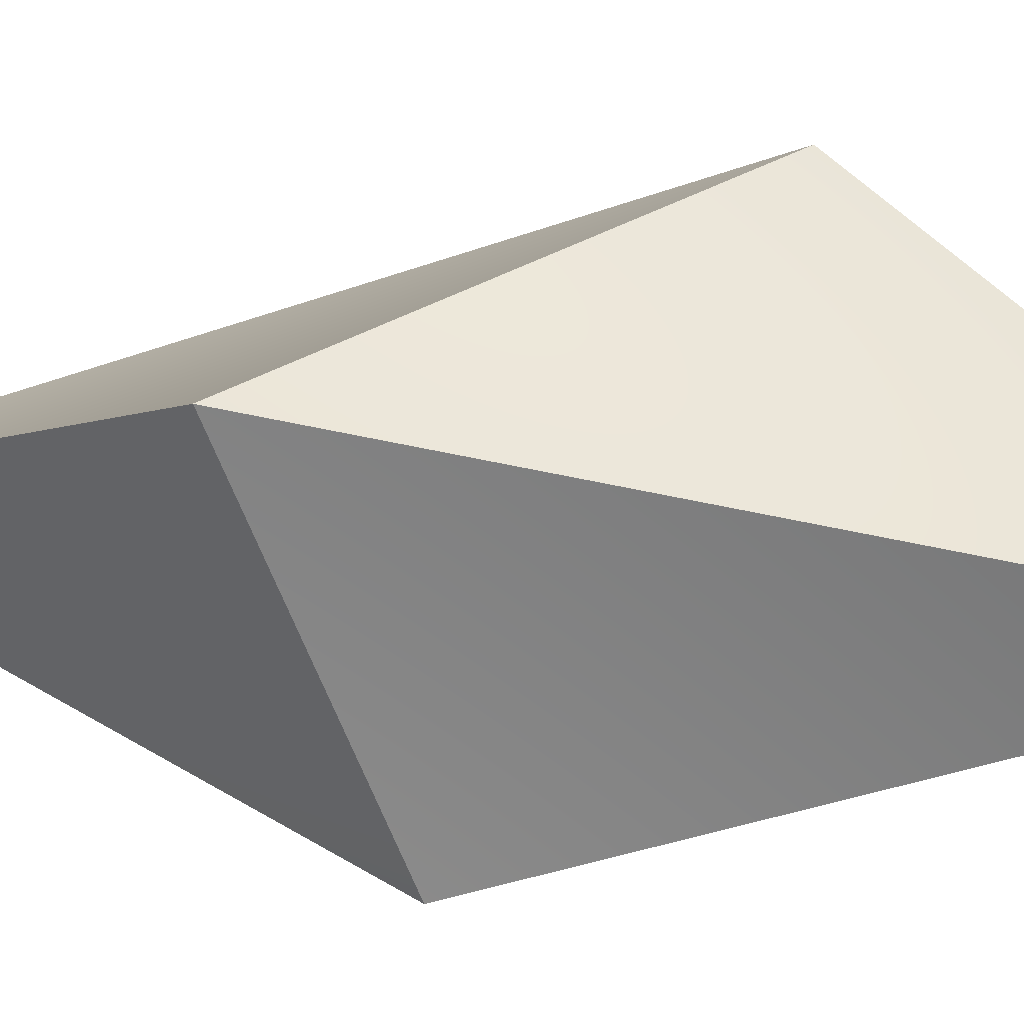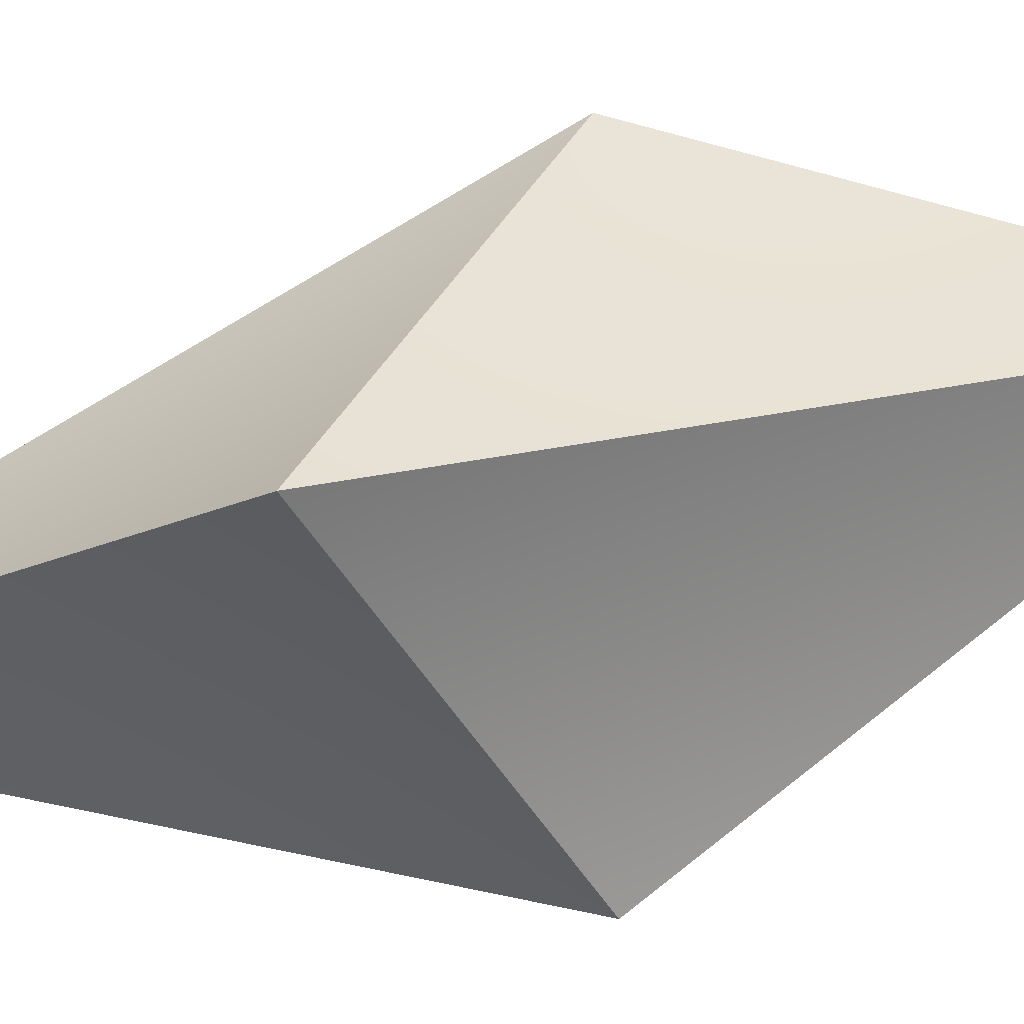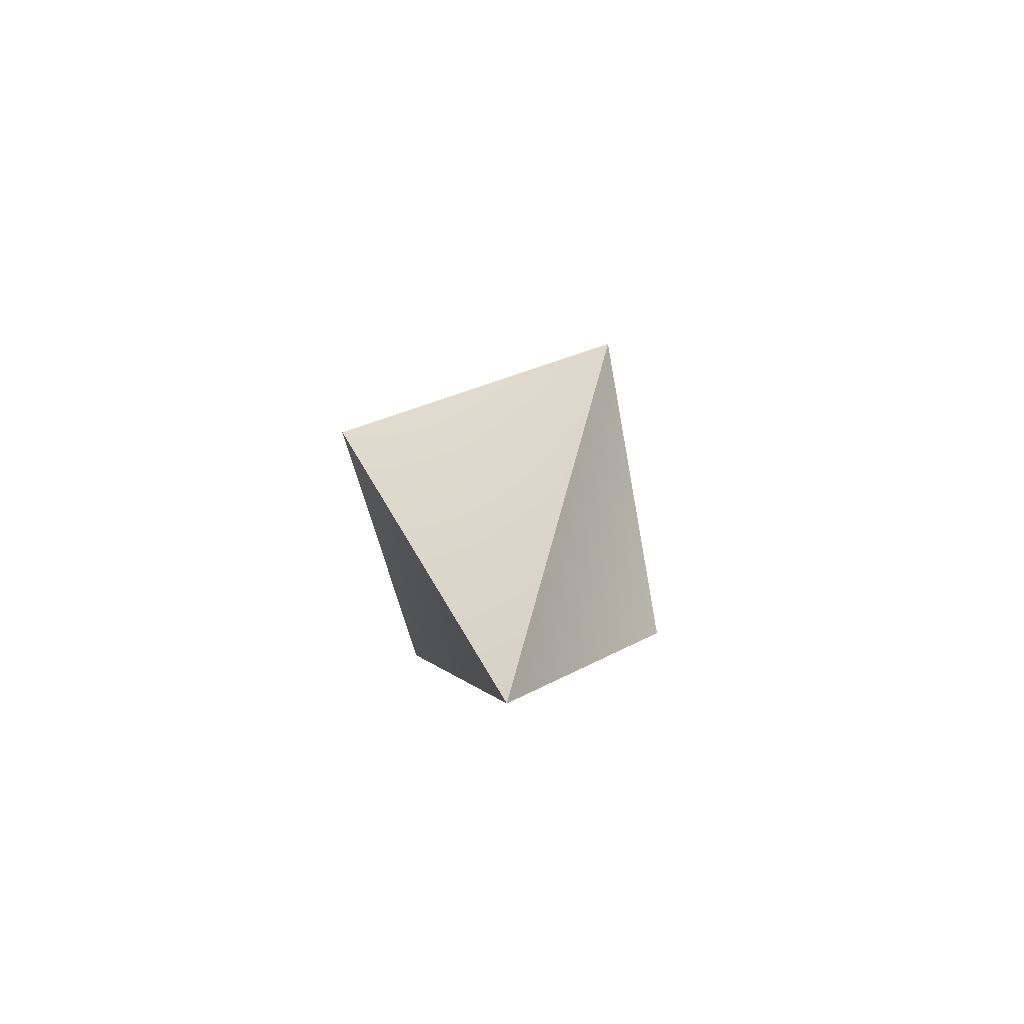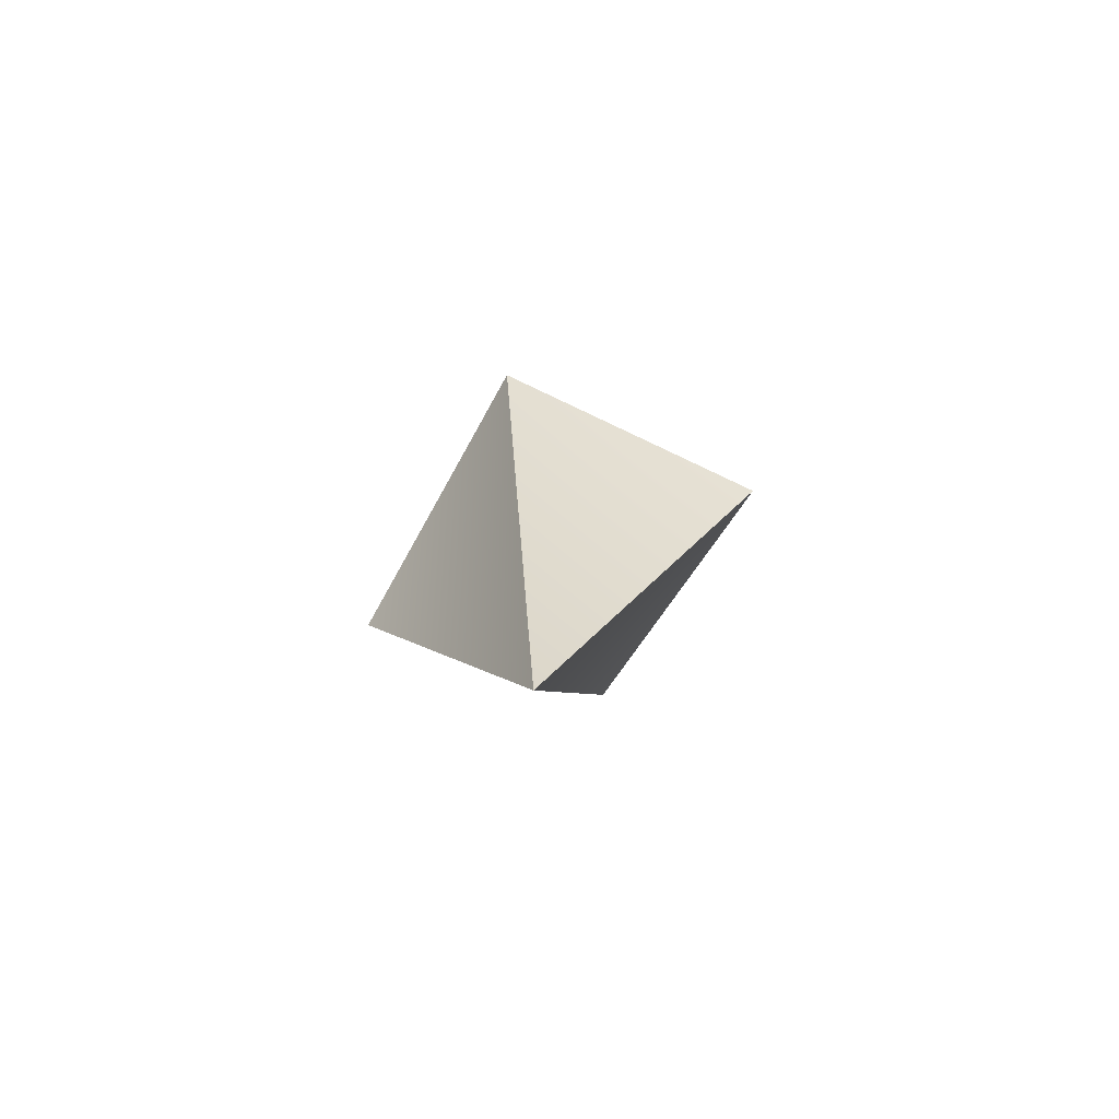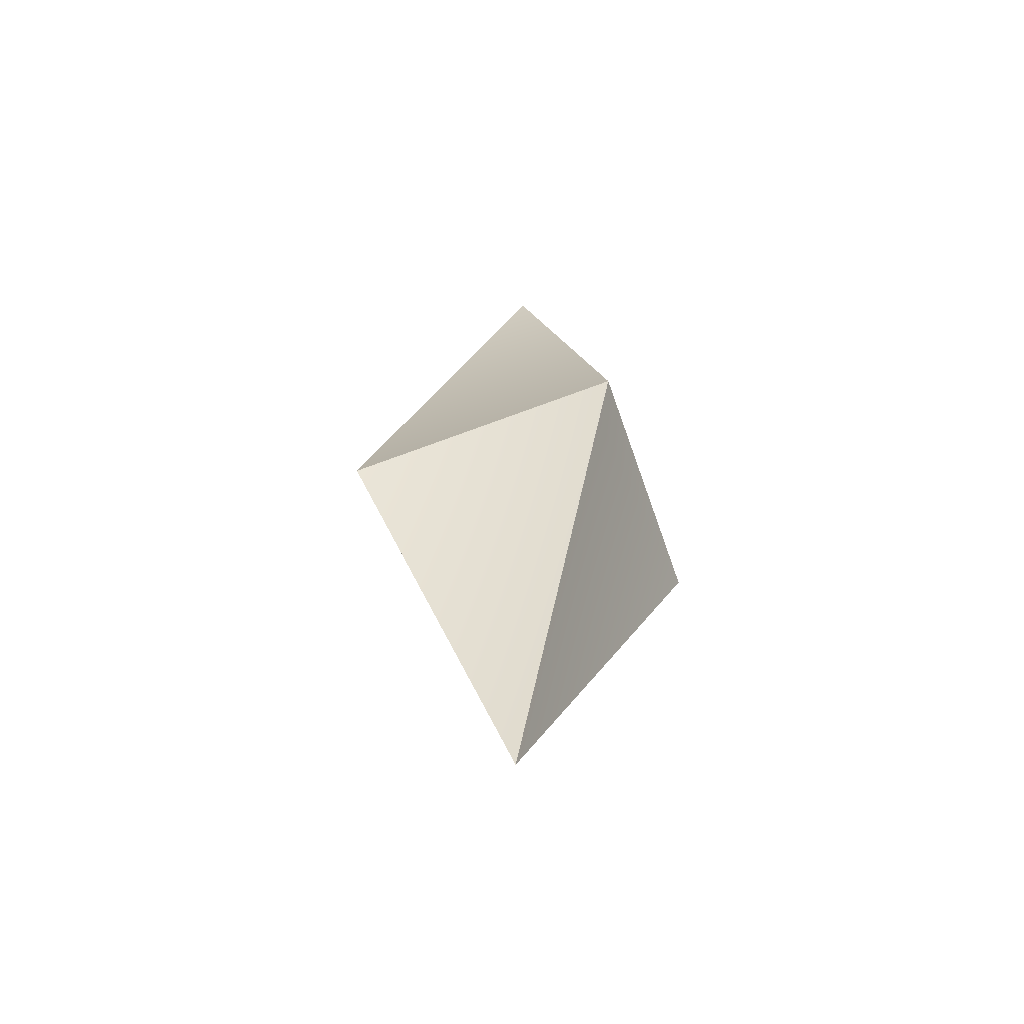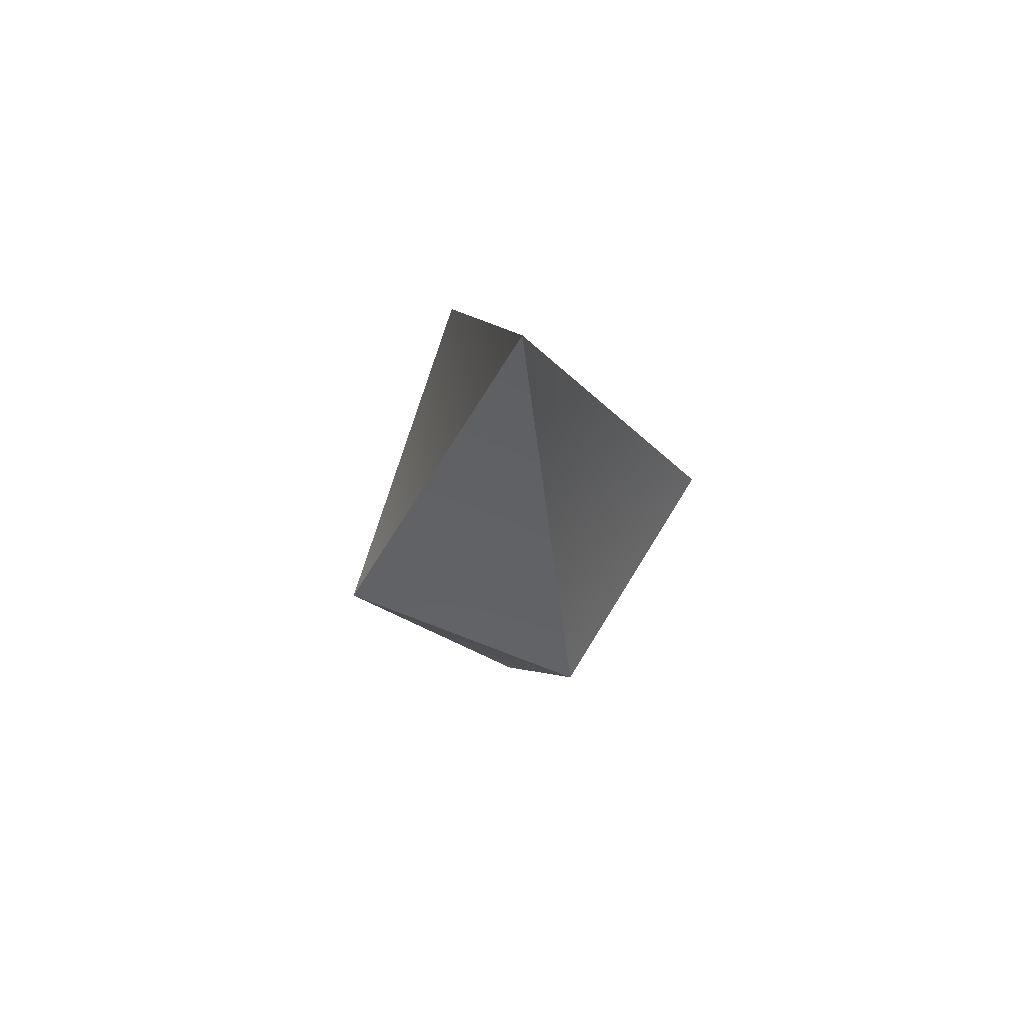
<metadata>
{"format":"obj","ext":"obj","renderer":"f3d","projection":"perspective","resolution":1024,"background":"white","views":[{"elev":10.9,"azim":-67.1,"up":"+Y"},{"elev":56.2,"azim":76.5,"up":"+Y"},{"elev":-72.9,"azim":121.5,"up":"+Z"},{"elev":-74.2,"azim":-10.3,"up":"+Z"},{"elev":-57.4,"azim":-56.2,"up":"+Z"},{"elev":67.5,"azim":-43.8,"up":"+Z"}]}
</metadata>
<code>
g IceShard1
v -0.1131 -0.2382 0.05325
v 0.2652 -0.1354 0.05087
v -0.02565 -0.008843 -0.6048
v -0.1131 -0.2382 0.05325
v -0.007419 -0.01606 0.7408
v 0.2652 -0.1354 0.05087
v 0.2652 -0.1354 0.05087
v 0.1272 0.2793 0.2512
v -0.02565 -0.008843 -0.6048
v 0.1272 0.2793 0.2512
v 0.2652 -0.1354 0.05087
v -0.007419 -0.01606 0.7408
v -0.02565 -0.008843 -0.6048
v 0.1272 0.2793 0.2512
v -0.2456 0.1299 -0.05409
v -0.2456 0.1299 -0.05409
v 0.1272 0.2793 0.2512
v -0.007419 -0.01606 0.7408
v -0.1131 -0.2382 0.05325
v -0.2456 0.1299 -0.05409
v -0.007419 -0.01606 0.7408
v -0.1131 -0.2382 0.05325
v -0.02565 -0.008843 -0.6048
v -0.2456 0.1299 -0.05409
g IceShard1_0
f 3 2 1
f 6 5 4
f 9 8 7
f 12 11 10
f 15 14 13
f 18 17 16
f 21 20 19
f 24 23 22

</code>
